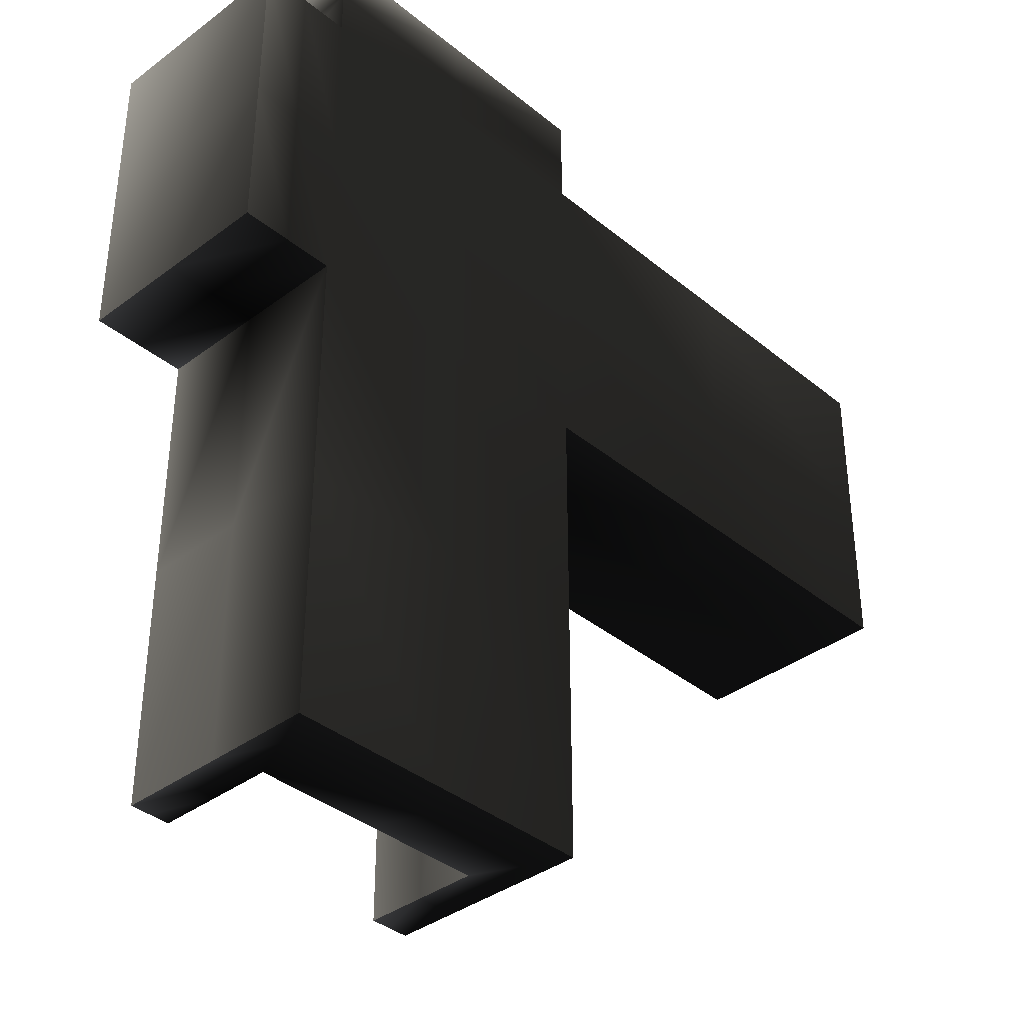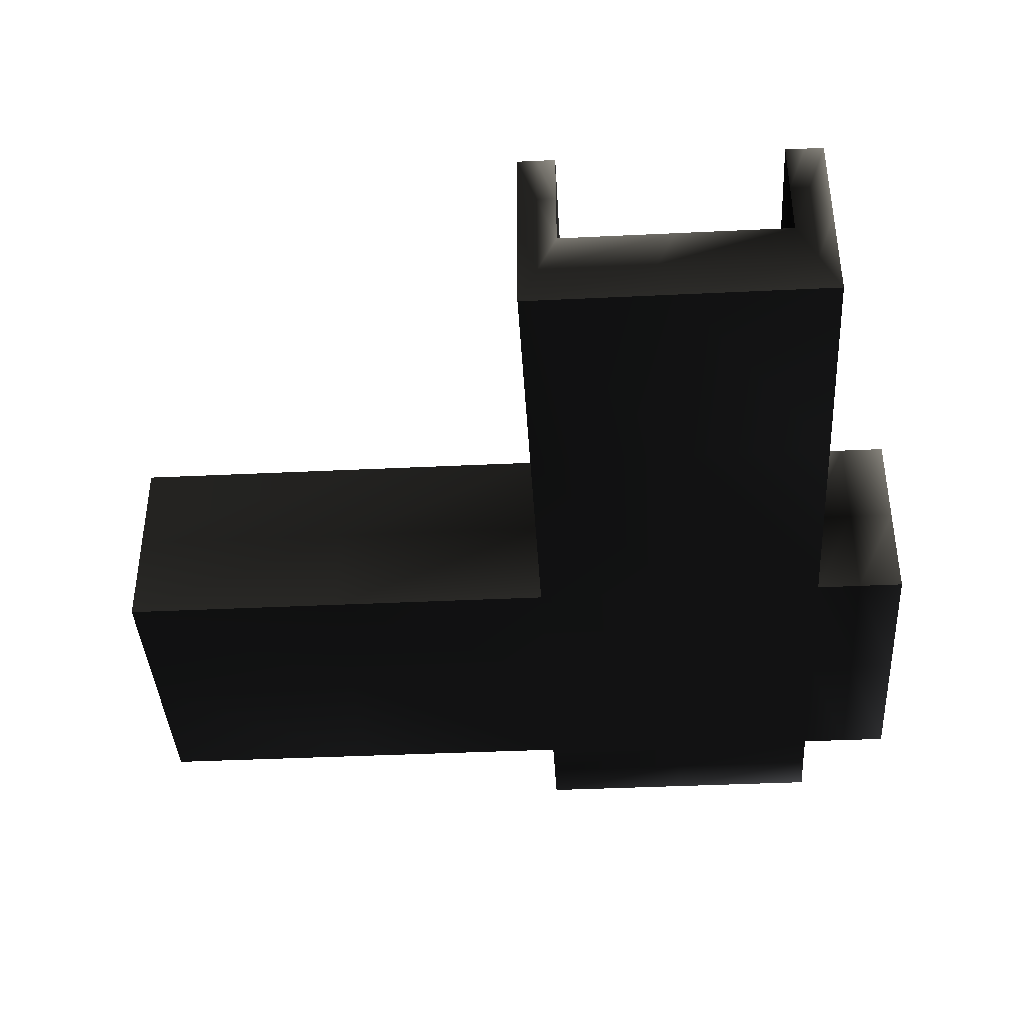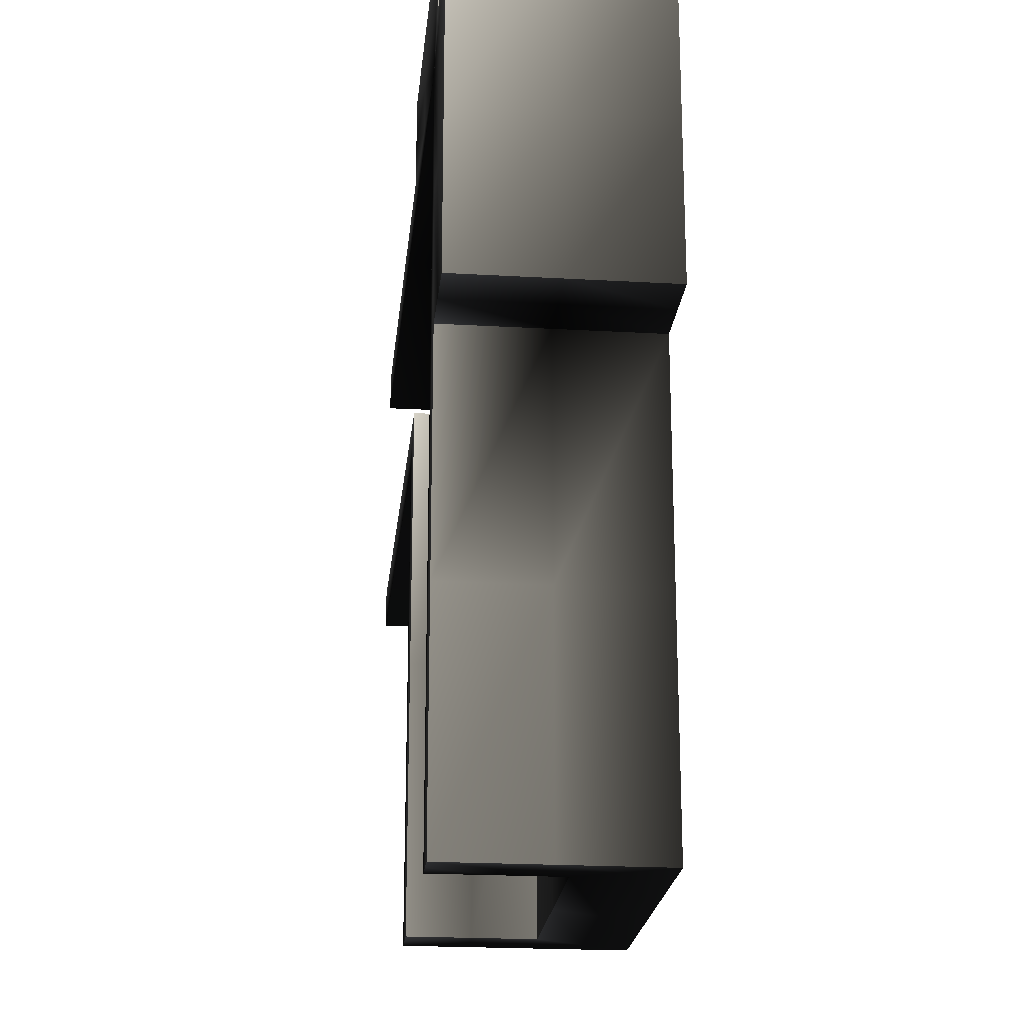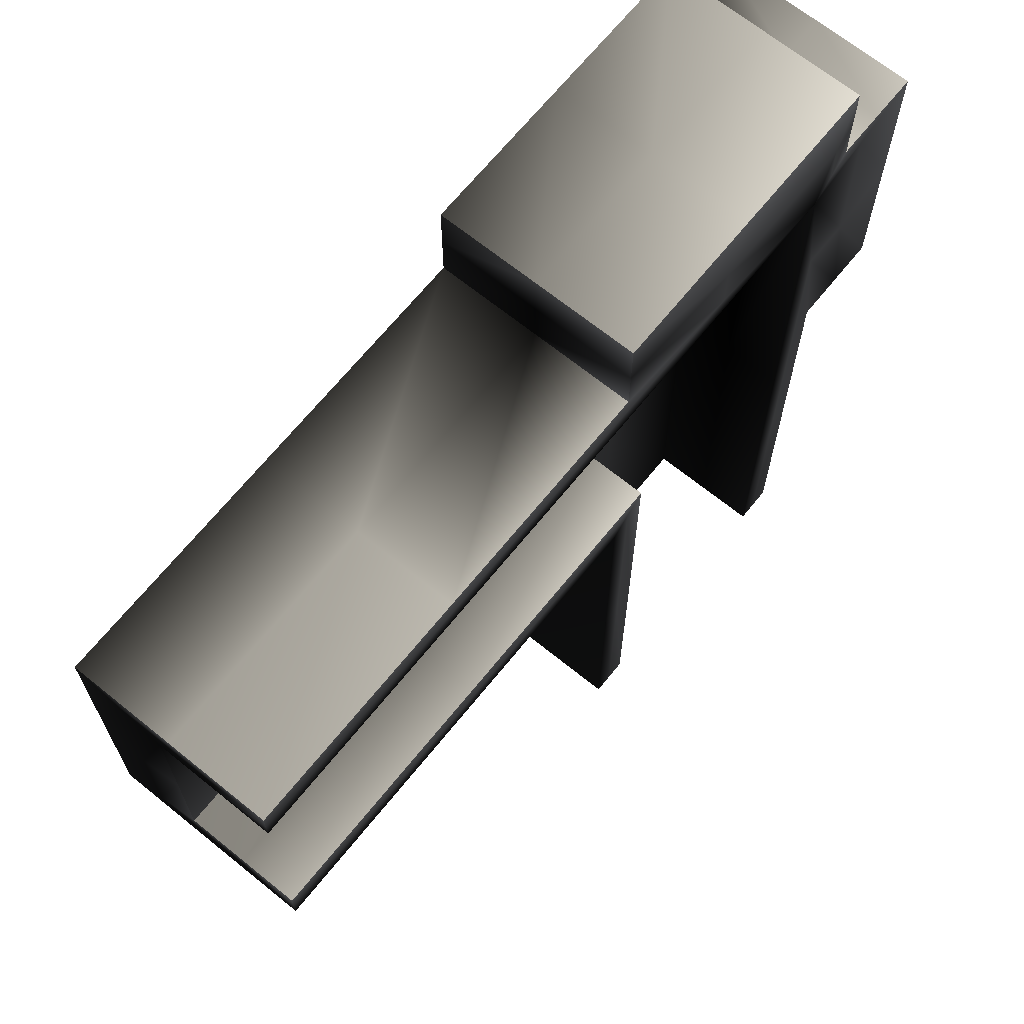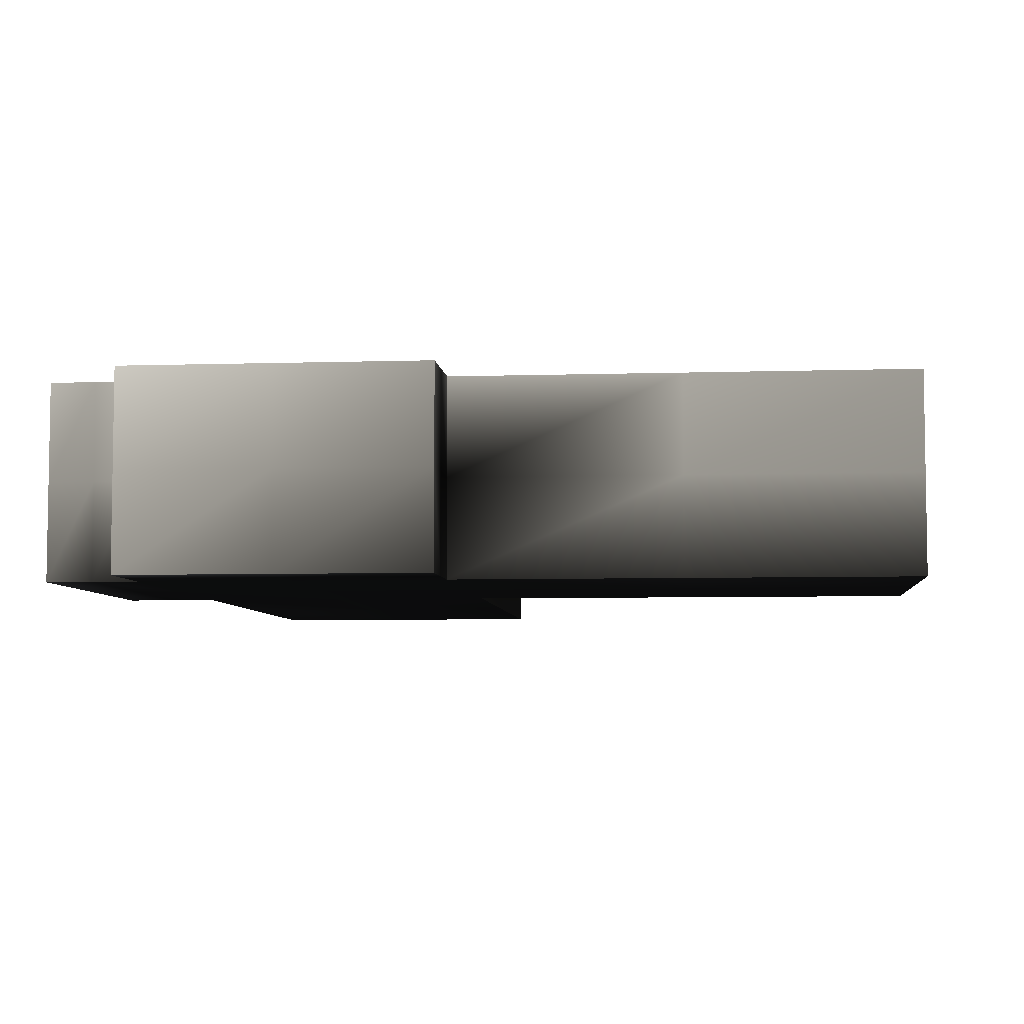
<metadata>
{"format":"obj","ext":"obj","renderer":"f3d","projection":"perspective","resolution":1024,"background":"white","views":[{"elev":-37.3,"azim":-46.3,"up":"+Z"},{"elev":-39.8,"azim":-176.6,"up":"+Y"},{"elev":-22.0,"azim":-95.7,"up":"+Z"},{"elev":67.8,"azim":129.0,"up":"+Z"},{"elev":-5.8,"azim":5.6,"up":"+Y"}]}
</metadata>
<code>
v -0.2 -0.0375 0.125 0.498 0.498 0.498
v -0.2 0.125 -0.125 0.5804 0.5804 0.5804
v -0.2 -0.0375 -0.125 0.2824 0.2824 0.2824
v -0.2 0.125 0.125 0.898 0.898 0.898
v 0.5 -0.0375 -0.125 0.1765 0.1765 0.1765
v 0.125 0.125 -0.125 0.1333 0.1333 0.1333
v 0.5 0.125 -0.125 0.1529 0.1529 0.1529
v 0.125 -0.0375 -0.125 0.1843 0.1843 0.1843
v -0.125 -0.0375 -0.125 0.1882 0.1882 0.1882
v -0.125 0.125 -0.125 0.6627 0.6627 0.6627
v 0.125 -0.0375 0.125 0.1922 0.1922 0.1922
v 0.5 0.125 0.125 0.7647 0.7647 0.7647
v 0.125 0.125 0.125 0.8235 0.8235 0.8235
v 0.5 -0.0375 0.125 0.2196 0.2196 0.2196
v -0.125 0.125 0.125 0.9137 0.9137 0.9137
v -0.125 -0.0375 0.125 0.1922 0.1922 0.1922
v 0.125 -0.0375 -0.5 0.1765 0.1765 0.1765
v 0.125 0.125 -0.5 0.149 0.149 0.149
v 0.125 0.125 0.2 0.7686 0.7686 0.7686
v 0.125 -0.0375 0.2 0.2902 0.2902 0.2902
v -0.125 0.125 -0.5 0.5765 0.5765 0.5765
v -0.125 -0.0375 -0.5 0.2 0.2 0.2
v -0.125 -0.0375 0.2 0.7333 0.7333 0.7333
v -0.125 0.125 0.2 1 1 1
v 0.09375 0.125 -0.5 0.6392 0.6392 0.6392
v 0.5 0.125 -0.09375 0.8039 0.8039 0.8039
v 0.09375 0.125 -0.09375 0.9451 0.9451 0.9451
v -0.09375 0.125 -0.5 0.1686 0.1686 0.1686
v -0.09362 0.125 0.09362 0.06667 0.06667 0.06667
v -0.09375 0.125 0.09362 0.1647 0.1647 0.1647
v -0.09362 0.125 0.09375 0.1216 0.1216 0.1216
v 0.5 0.125 0.09375 0.1333 0.1333 0.1333
v 0.09375 0.03125 -0.5 0.5294 0.5294 0.5294
v -0.09375 0.03125 -0.5 0.1137 0.1137 0.1137
v 0.5 0.03125 0.09375 0.1098 0.1098 0.1098
v 0.5 0.03125 -0.09375 0.6 0.6 0.6
v 0.09375 0.03125 -0.09375 0.6118 0.6118 0.6118
v -0.09375 0.03125 0.09362 0.01569 0.01569 0.01569
v -0.09362 0.03125 0.09362 0.02745 0.02745 0.02745
v -0.09362 0.03125 0.09375 0.01569 0.01569 0.01569
v -0.2 0.04375 0 0.5725 0.5725 0.5725
v -0.2 0.04375 -0.125 0.4078 0.4078 0.4078
v -0.2 -0.0375 0 0.3765 0.3765 0.3765
v -0.2 0.04375 0.125 0.7333 0.7333 0.7333
v -0.2 0.125 -0 0.7647 0.7647 0.7647
v 0.3125 0.04375 -0.125 0.1373 0.1373 0.1373
v 0.3125 0.125 -0.125 0.149 0.149 0.149
v 0.5 0.04375 -0.125 0.1529 0.1529 0.1529
v 0.3125 -0.0375 -0.125 0.1725 0.1725 0.1725
v 0.125 0.04375 -0.125 0.09412 0.09412 0.09412
v -0.1625 0.04375 -0.125 0.07843 0.07843 0.07843
v -0.1625 0.125 -0.125 0.2745 0.2745 0.2745
v -0.125 0.04375 -0.125 0.06667 0.06667 0.06667
v -0.1625 -0.0375 -0.125 0.1686 0.1686 0.1686
v 0.3125 0.04375 0.125 0.7529 0.7529 0.7529
v 0.3125 0.125 0.125 0.8314 0.8314 0.8314
v 0.125 0.04375 0.125 0.08235 0.08235 0.08235
v 0.3125 -0.0375 0.125 0.251 0.251 0.251
v 0.5 0.04375 0.125 0.7176 0.7176 0.7176
v -0.1625 0.04375 0.125 0.7255 0.7255 0.7255
v -0.1625 0.125 0.125 0.8235 0.8235 0.8235
v -0.1625 -0.0375 0.125 0.251 0.251 0.251
v -0.125 0.04375 0.125 0.8 0.8 0.8
v 0.125 0.04375 -0.3125 0.1333 0.1333 0.1333
v 0.125 0.04375 -0.5 0.1451 0.1451 0.1451
v 0.125 0.125 -0.3125 0.1451 0.1451 0.1451
v 0.125 -0.0375 -0.3125 0.1725 0.1725 0.1725
v 0.125 0.04375 0.1625 0.07843 0.07843 0.07843
v 0.125 0.125 0.1625 0.3451 0.3451 0.3451
v 0.125 0.04375 0.2 0.6118 0.6118 0.6118
v 0.125 -0.0375 0.1625 0.1686 0.1686 0.1686
v -0.125 0.04375 -0.3125 0.5608 0.5608 0.5608
v -0.125 0.04375 -0.5 0.5255 0.5255 0.5255
v -0.125 -0.0375 -0.3125 0.2275 0.2275 0.2275
v -0.125 0.125 -0.3125 0.6549 0.6549 0.6549
v -0.125 0.04375 0.1625 0.5294 0.5294 0.5294
v -0.125 -0.0375 0.1625 0.2235 0.2235 0.2235
v -0.125 0.04375 0.2 0.851 0.851 0.851
v -0.125 0.125 0.1625 0.6392 0.6392 0.6392
v 0 0.04375 0.2 0.7529 0.7529 0.7529
v 0 0.125 0.2 0.9137 0.9137 0.9137
v 0 -0.0375 0.2 0.5059 0.5059 0.5059
v 0.1094 0.125 -0.5 0.498 0.498 0.498
v 0.1094 0.125 -0.3125 0.651 0.651 0.651
v 0.3125 0.125 -0.1094 0.651 0.651 0.651
v 0.5 0.125 -0.1094 0.5373 0.5373 0.5373
v 0.1094 0.125 -0.1094 0.651 0.651 0.651
v 0.2969 0.125 -0.09375 0.7922 0.7922 0.7922
v 0.09375 0.125 -0.2969 0.6275 0.6275 0.6275
v -0.1094 0.125 -0.3125 0.651 0.651 0.651
v -0.1094 0.125 -0.5 0.498 0.498 0.498
v -0.09369 0.125 0.09362 0.05882 0.05882 0.05882
v -0.09369 0.125 0.09369 0.651 0.651 0.651
v -0.09362 0.125 0.09369 0.06274 0.06274 0.06274
v 0.3125 0.125 0.1094 0.651 0.651 0.651
v 0.5 0.125 0.1094 0.5373 0.5373 0.5373
v 0.01569 0.125 0.1094 0.651 0.651 0.651
v 0.2032 0.125 0.09375 0.09412 0.09412 0.09412
v 0.01569 0.125 0.1469 0.651 0.651 0.651
v -0.1094 0.125 -0.01569 0.651 0.651 0.651
v -0.09375 0.125 -0.2032 0.1059 0.1059 0.1059
v -0.1469 0.125 -0.01569 0.651 0.651 0.651
v -0.1093 0.125 0.1094 0.651 0.651 0.651
v -0.1094 0.125 0.1093 0.651 0.651 0.651
v -0.1093 0.125 0.1469 0.651 0.651 0.651
v -0.1469 0.125 0.1093 0.651 0.651 0.651
v 0.1094 0.07812 -0.5 0.1569 0.1569 0.1569
v 0.09375 0.07812 -0.5 0.4392 0.4392 0.4392
v 0.1094 -0.003125 -0.5 0.1569 0.1569 0.1569
v 0.01562 -0.003125 -0.5 0.1569 0.1569 0.1569
v 0 0.03125 -0.5 0.451 0.451 0.451
v -0.1094 0.07812 -0.5 0.1569 0.1569 0.1569
v -0.09375 0.07812 -0.5 0.0902 0.0902 0.0902
v -0.1094 -0.003125 -0.5 0.1569 0.1569 0.1569
v 0 -0.0375 -0.5 0.1882 0.1882 0.1882
v 0.5 0.07812 0.1094 0.149 0.149 0.149
v 0.5 0.07812 0.09375 0.09412 0.09412 0.09412
v 0.5 0.07812 -0.1094 0.149 0.149 0.149
v 0.5 0.07812 -0.09375 0.6078 0.6078 0.6078
v 0.5 -0.003125 -0.1094 0.149 0.149 0.149
v 0.5 -0.003125 -0.01562 0.149 0.149 0.149
v 0.5 0.03125 0 0.4039 0.4039 0.4039
v 0.5 -0.003125 0.1094 0.149 0.149 0.149
v 0.5 -0.0375 0 0.1882 0.1882 0.1882
v 0 0.03125 -0.2969 0.4745 0.4745 0.4745
v 0.09375 0.03125 -0.2969 0.5882 0.5882 0.5882
v 0 0.03125 -6.3e-05 0.3451 0.3451 0.3451
v -0.09375 0.03125 -0.2032 0.05882 0.05882 0.05882
v -0.09369 0.03125 0.09362 0.01569 0.01569 0.01569
v 6.3e-05 0.03125 -6.3e-05 0.3451 0.3451 0.3451
v 0.2969 0.03125 0 0.3922 0.3922 0.3922
v 0.2969 0.03125 -0.09375 0.6157 0.6157 0.6157
v 6.3e-05 0.03125 0 0.3373 0.3373 0.3373
v -0.09362 0.03125 0.09369 0.01569 0.01569 0.01569
v 0.2032 0.03125 0.09375 0.0549 0.0549 0.0549
v -0.09362 0.07812 0.09369 0 0 0
v -0.09362 0.07812 0.09362 0.02353 0.02353 0.02353
v -0.09362 0.07812 0.09375 0 0 0
v 0.2969 0.07812 -0.09375 0.5647 0.5647 0.5647
v 0.09375 0.07812 -0.09375 0.6588 0.6588 0.6588
v 0.2032 0.07812 0.09375 0.04314 0.04314 0.04314
v 0.09375 0.07812 -0.2969 0.4118 0.4118 0.4118
v -0.09375 0.07812 -0.2032 0.02745 0.02745 0.02745
v -0.09375 0.07812 0.09362 0 0 0
v -0.09369 0.07812 0.09362 0 0 0
v -0.1625 -0.0375 0 0.1922 0.1922 0.1922
v -0.125 -0.0375 0 0.1922 0.1922 0.1922
v 0 -0.0375 0.125 0.1922 0.1922 0.1922
v 0 -0.0375 0.1625 0.1922 0.1922 0.1922
v 0 -0.0375 0 0.1922 0.1922 0.1922
v 0.125 -0.0375 0 0.1922 0.1922 0.1922
v 0 -0.0375 -0.125 0.1922 0.1922 0.1922
v 0 -0.0375 -0.3125 0.1922 0.1922 0.1922
v 0.3125 -0.0375 0 0.1922 0.1922 0.1922
f 41 42 43
f 41 44 45
f 46 47 48
f 46 49 50
f 51 52 53
f 51 54 42
f 55 56 57
f 55 58 59
f 60 61 44
f 60 62 63
f 64 65 66
f 64 50 67
f 68 57 69
f 68 70 71
f 72 73 74
f 72 53 75
f 76 63 77
f 76 78 79
f 80 81 78
f 80 82 70
f 83 84 66
f 85 86 47
f 87 88 85
f 87 84 89
f 90 91 75
f 92 93 94
f 95 56 96
f 97 95 98
f 99 69 97
f 90 100 101
f 102 100 52
f 103 93 104
f 105 103 79
f 105 81 99
f 106 102 45
f 106 61 104
f 107 108 83
f 109 110 111
f 109 107 65
f 112 91 113
f 114 73 112
f 114 110 115
f 96 116 117
f 118 86 119
f 118 120 48
f 121 120 122
f 123 124 121
f 123 116 59
f 125 126 111
f 127 125 128
f 127 129 130
f 131 122 132
f 133 130 134
f 133 135 131
f 136 137 94
f 136 138 134
f 139 88 140
f 139 132 119
f 141 98 117
f 141 135 138
f 142 108 126
f 142 140 89
f 143 113 101
f 143 144 128
f 145 92 137
f 145 129 144
f 146 147 62
f 146 43 54
f 148 71 149
f 148 150 151
f 149 82 77
f 150 147 152
f 152 153 67
f 153 74 115
f 154 124 58
f 154 151 49
f 1 41 43
f 41 2 42
f 43 42 3
f 2 41 45
f 41 1 44
f 45 44 4
f 5 46 48
f 46 6 47
f 48 47 7
f 6 46 50
f 46 5 49
f 50 49 8
f 9 51 53
f 51 2 52
f 53 52 10
f 2 51 42
f 51 9 54
f 42 54 3
f 11 55 57
f 55 12 56
f 57 56 13
f 12 55 59
f 55 11 58
f 59 58 14
f 1 60 44
f 60 15 61
f 44 61 4
f 15 60 63
f 60 1 62
f 63 62 16
f 6 64 66
f 64 17 65
f 66 65 18
f 17 64 67
f 64 6 50
f 67 50 8
f 19 68 69
f 68 11 57
f 69 57 13
f 11 68 71
f 68 19 70
f 71 70 20
f 9 72 74
f 72 21 73
f 74 73 22
f 21 72 75
f 72 9 53
f 75 53 10
f 23 76 77
f 76 15 63
f 77 63 16
f 15 76 79
f 76 23 78
f 79 78 24
f 23 80 78
f 80 19 81
f 78 81 24
f 19 80 70
f 80 23 82
f 70 82 20
f 18 83 66
f 83 25 84
f 66 84 6
f 6 85 47
f 85 26 86
f 47 86 7
f 6 87 85
f 87 27 88
f 85 88 26
f 27 87 89
f 87 6 84
f 89 84 25
f 10 90 75
f 90 28 91
f 75 91 21
f 29 92 94
f 92 30 93
f 94 93 31
f 32 95 96
f 95 13 56
f 96 56 12
f 31 97 98
f 97 13 95
f 98 95 32
f 31 99 97
f 99 19 69
f 97 69 13
f 28 90 101
f 90 10 100
f 101 100 30
f 2 102 52
f 102 30 100
f 52 100 10
f 15 103 104
f 103 31 93
f 104 93 30
f 24 105 79
f 105 31 103
f 79 103 15
f 31 105 99
f 105 24 81
f 99 81 19
f 4 106 45
f 106 30 102
f 45 102 2
f 30 106 104
f 106 4 61
f 104 61 15
f 18 107 83
f 107 33 108
f 83 108 25
f 33 109 111
f 109 17 110
f 111 110 34
f 17 109 65
f 109 33 107
f 65 107 18
f 34 112 113
f 112 21 91
f 113 91 28
f 34 114 112
f 114 22 73
f 112 73 21
f 22 114 115
f 114 34 110
f 115 110 17
f 32 96 117
f 96 12 116
f 117 116 35
f 36 118 119
f 118 7 86
f 119 86 26
f 7 118 48
f 118 36 120
f 48 120 5
f 35 121 122
f 121 5 120
f 122 120 36
f 35 123 121
f 123 14 124
f 121 124 5
f 14 123 59
f 123 35 116
f 59 116 12
f 34 125 111
f 125 37 126
f 111 126 33
f 38 127 128
f 127 37 125
f 128 125 34
f 37 127 130
f 127 38 129
f 130 129 39
f 37 131 132
f 131 35 122
f 132 122 36
f 40 133 134
f 133 37 130
f 134 130 39
f 37 133 131
f 133 40 135
f 131 135 35
f 31 136 94
f 136 39 137
f 94 137 29
f 39 136 134
f 136 31 138
f 134 138 40
f 37 139 140
f 139 26 88
f 140 88 27
f 26 139 119
f 139 37 132
f 119 132 36
f 35 141 117
f 141 31 98
f 117 98 32
f 31 141 138
f 141 35 135
f 138 135 40
f 37 142 126
f 142 25 108
f 126 108 33
f 25 142 89
f 142 37 140
f 89 140 27
f 30 143 101
f 143 34 113
f 101 113 28
f 34 143 128
f 143 30 144
f 128 144 38
f 39 145 137
f 145 30 92
f 137 92 29
f 30 145 144
f 145 39 129
f 144 129 38
f 1 146 62
f 146 9 147
f 62 147 16
f 9 146 54
f 146 1 43
f 54 43 3
f 16 148 149
f 148 11 71
f 149 71 20
f 11 148 151
f 148 16 150
f 151 150 8
f 16 149 77
f 149 20 82
f 77 82 23
f 8 150 152
f 150 16 147
f 152 147 9
f 8 152 67
f 152 9 153
f 67 153 17
f 17 153 115
f 153 9 74
f 115 74 22
f 11 154 58
f 154 5 124
f 58 124 14
f 5 154 49
f 154 11 151
f 49 151 8

</code>
